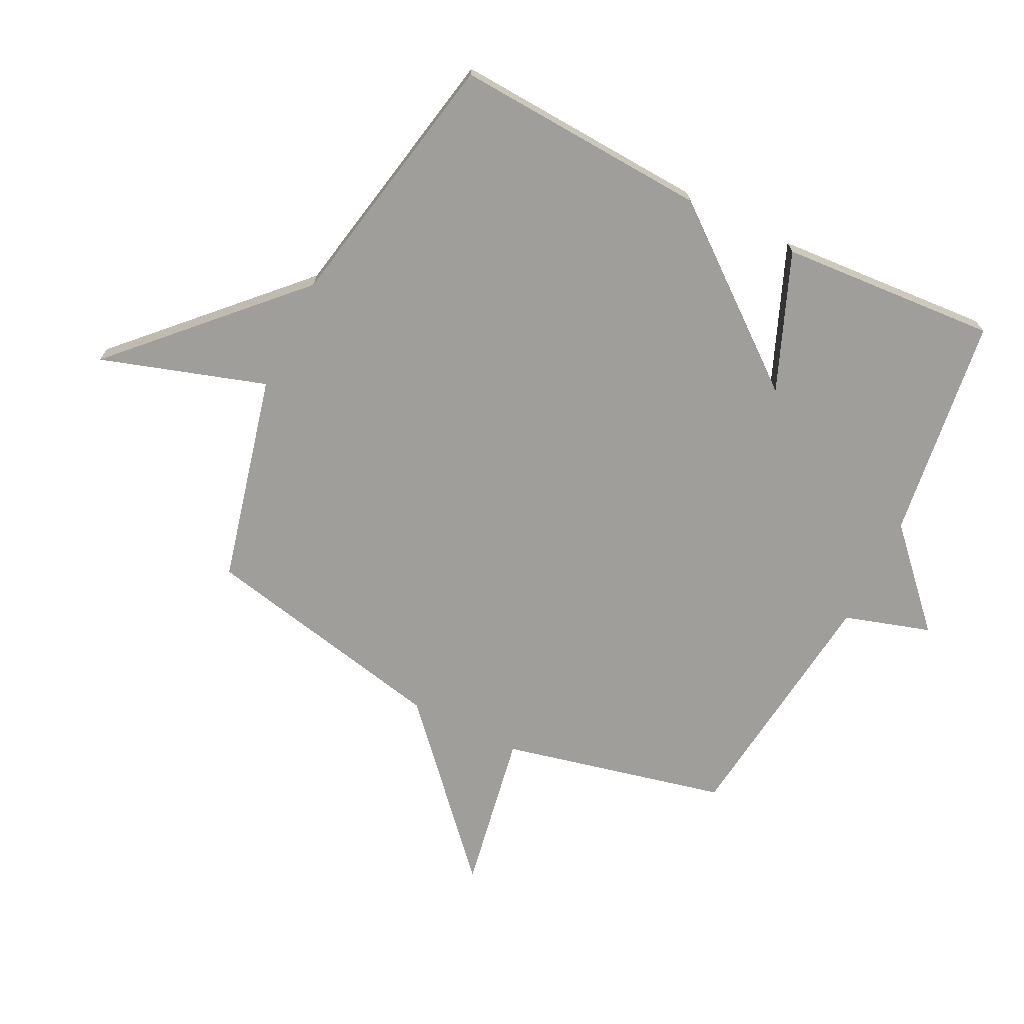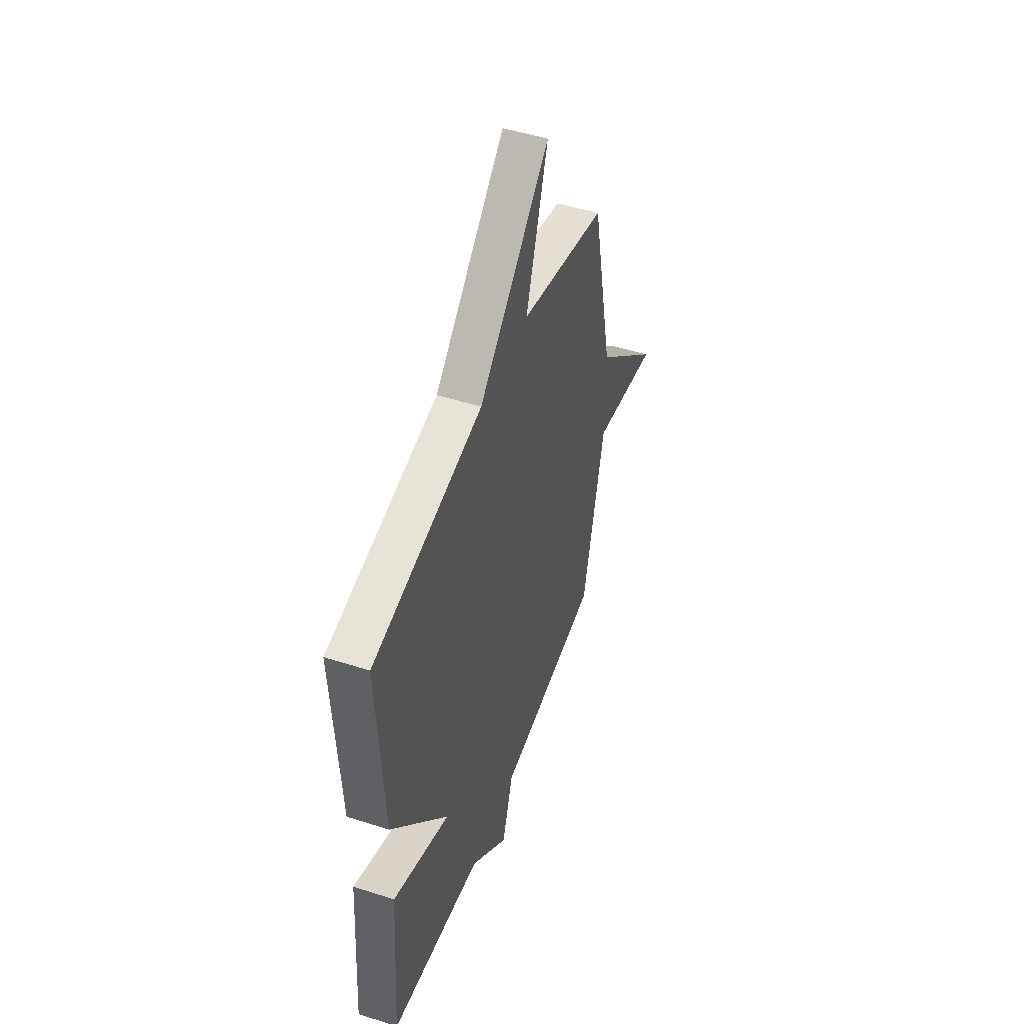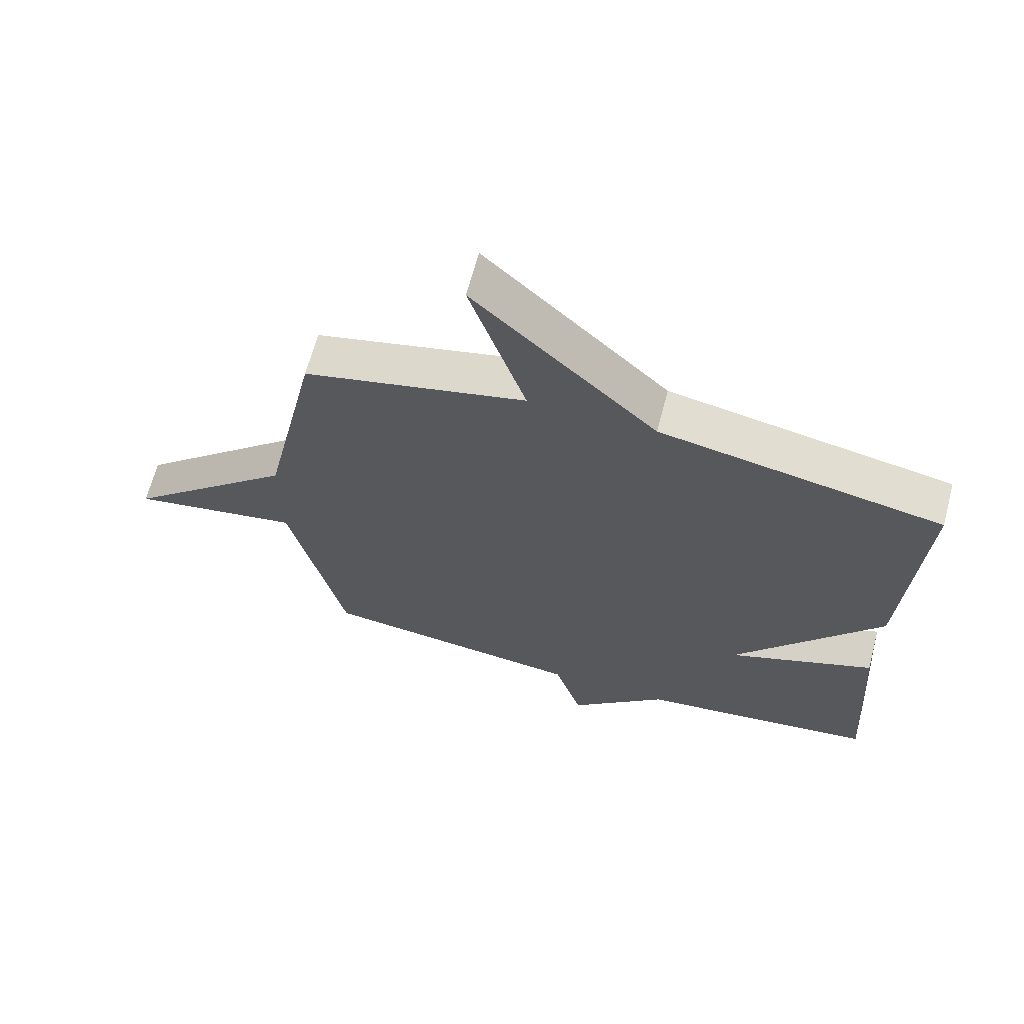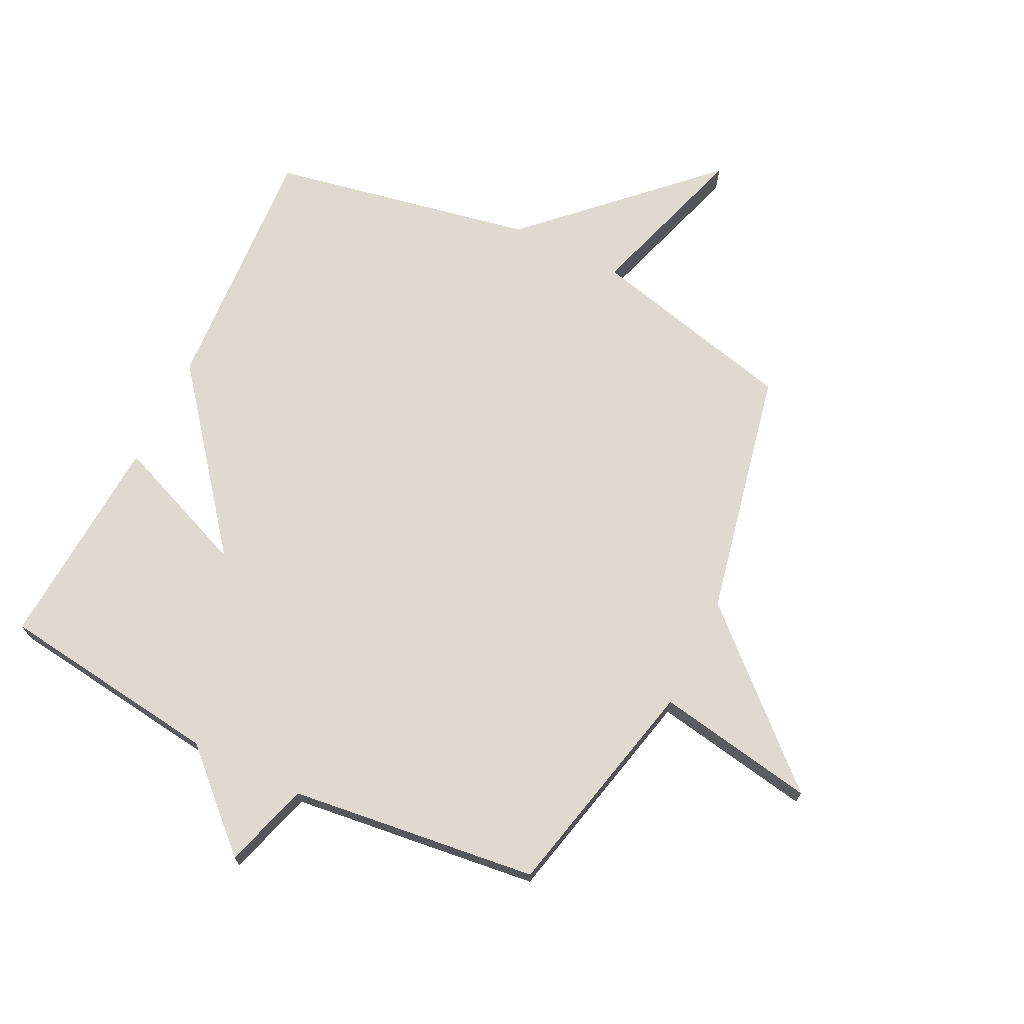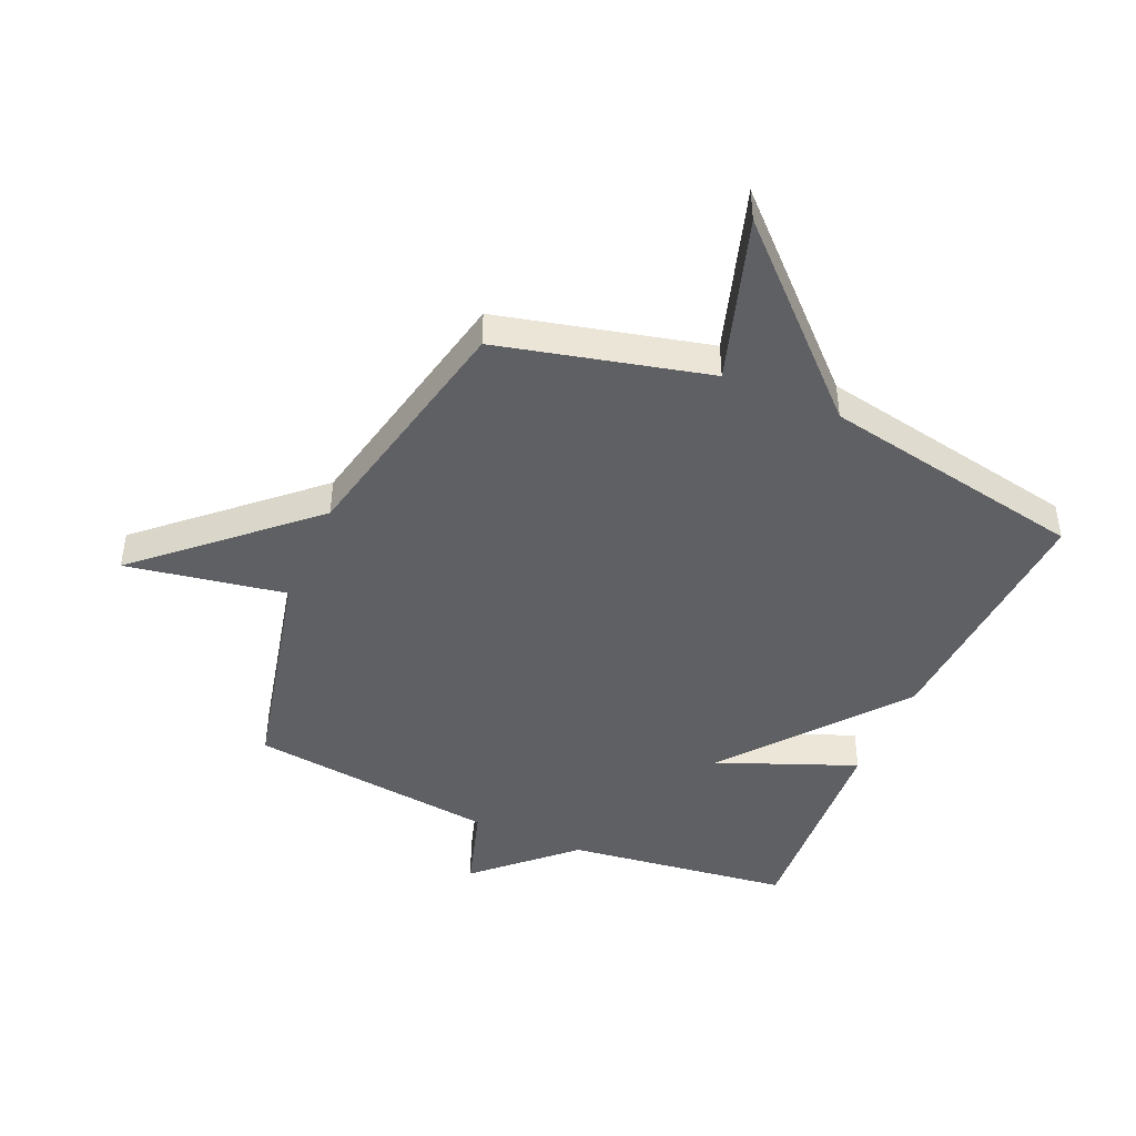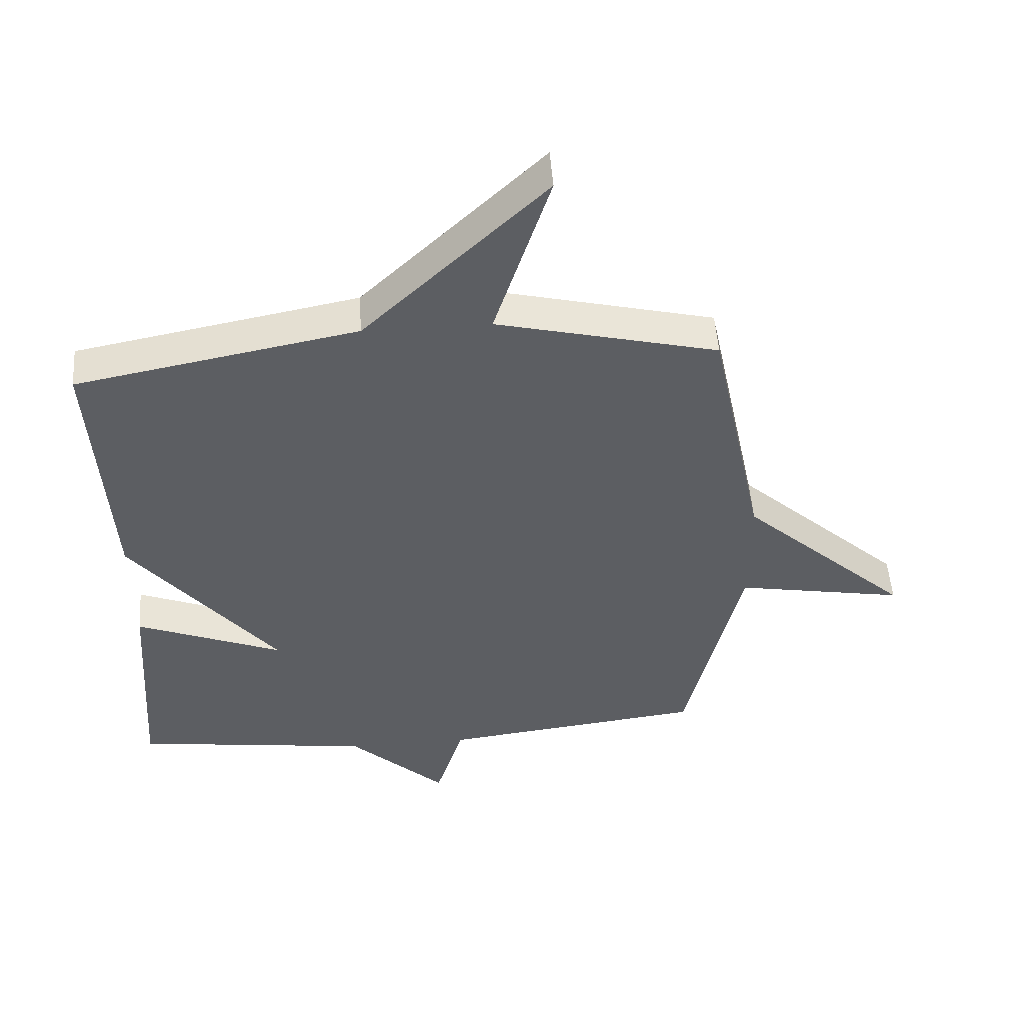
<metadata>
{"format":"obj","ext":"obj","renderer":"f3d","projection":"perspective","resolution":1024,"background":"white","views":[{"elev":-70.8,"azim":63.6,"up":"+Y"},{"elev":49.0,"azim":109.7,"up":"+Z"},{"elev":65.9,"azim":14.8,"up":"+Z"},{"elev":70.8,"azim":-153.9,"up":"+Y"},{"elev":-44.5,"azim":-23.7,"up":"+Y"},{"elev":51.1,"azim":175.9,"up":"+Z"}]}
</metadata>
<code>
v -0.5 0.07 -0.5
v -0.588 0.07 -0.12
v -0.858 0.07 -0.168
v -0.588 0.07 0.08
v -0.5 0.07 0.5
v -0.147 0.07 0.586
v -0.236 0.07 0.866
v 0.053 0.07 0.586
v 0.5 0.07 0.5
v 0.475 0.07 0.068
v 0.242 0.07 -0.226
v 0.475 0.07 -0.132
v 0.5 0.07 -0.5
v 0.121 0.07 -0.55
v -0.034 0.07 -0.696
v -0.079 0.07 -0.55
v -0.5 0 -0.5
v -0.588 0 -0.12
v -0.858 0 -0.168
v -0.588 0 0.08
v -0.5 0 0.5
v -0.147 0 0.586
v -0.236 0 0.866
v 0.053 0 0.586
v 0.5 0 0.5
v 0.475 0 0.068
v 0.242 0 -0.226
v 0.475 0 -0.132
v 0.5 0 -0.5
v 0.121 0 -0.55
v -0.034 0 -0.696
v -0.079 0 -0.55
f 14 15 16
f 13 14 16
f 12 13 16
f 11 12 16
f 16 1 2
f 11 16 2
f 10 11 2
f 9 10 2
f 8 9 2
f 6 7 8
f 6 8 2
f 5 6 2
f 4 5 2
f 2 3 4
f 32 31 30
f 32 30 29
f 32 29 28
f 32 28 27
f 18 17 32
f 18 32 27
f 18 27 26
f 18 26 25
f 18 25 24
f 24 23 22
f 18 24 22
f 18 22 21
f 18 21 20
f 20 19 18
f 1 17 18 2
f 2 18 19 3
f 3 19 20 4
f 4 20 21 5
f 5 21 22 6
f 6 22 23 7
f 7 23 24 8
f 8 24 25 9
f 9 25 26 10
f 10 26 27 11
f 11 27 28 12
f 12 28 29 13
f 13 29 30 14
f 14 30 31 15
f 15 31 32 16
f 16 32 17 1

</code>
